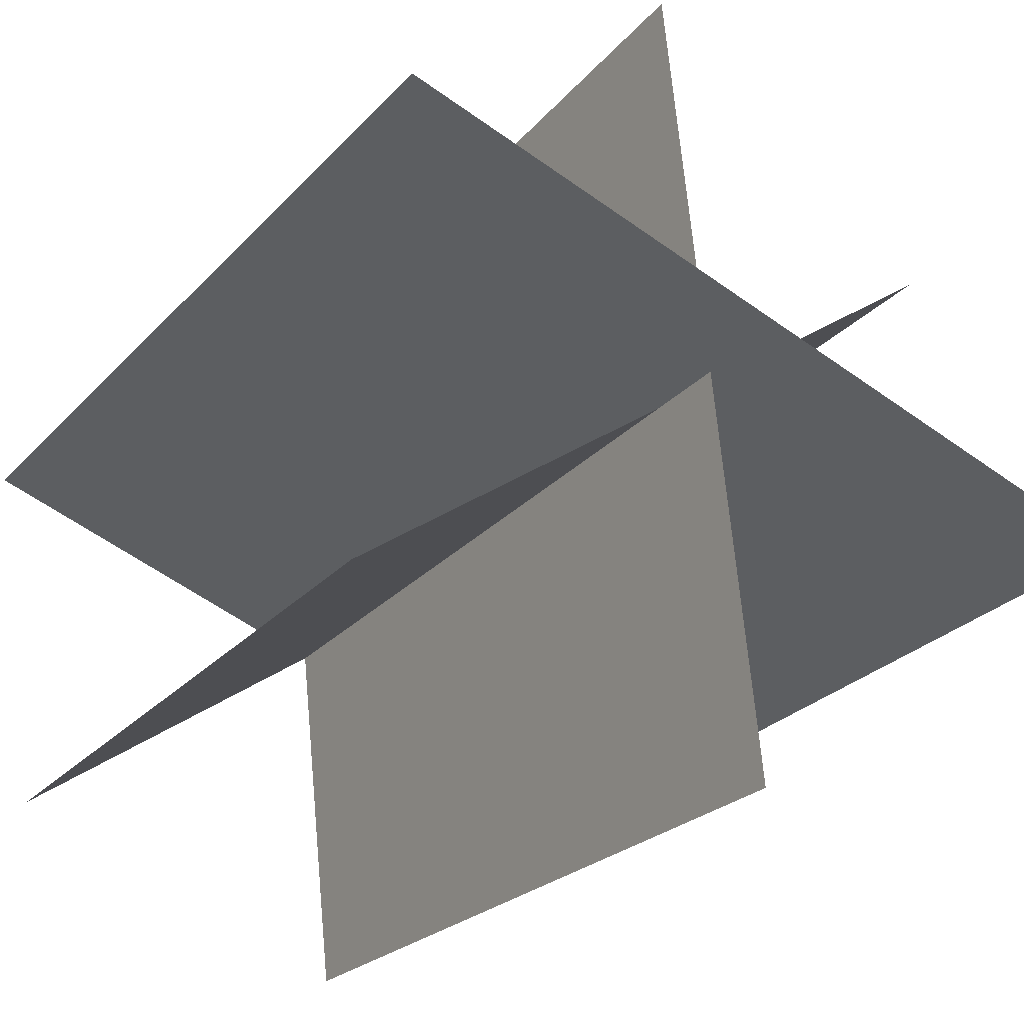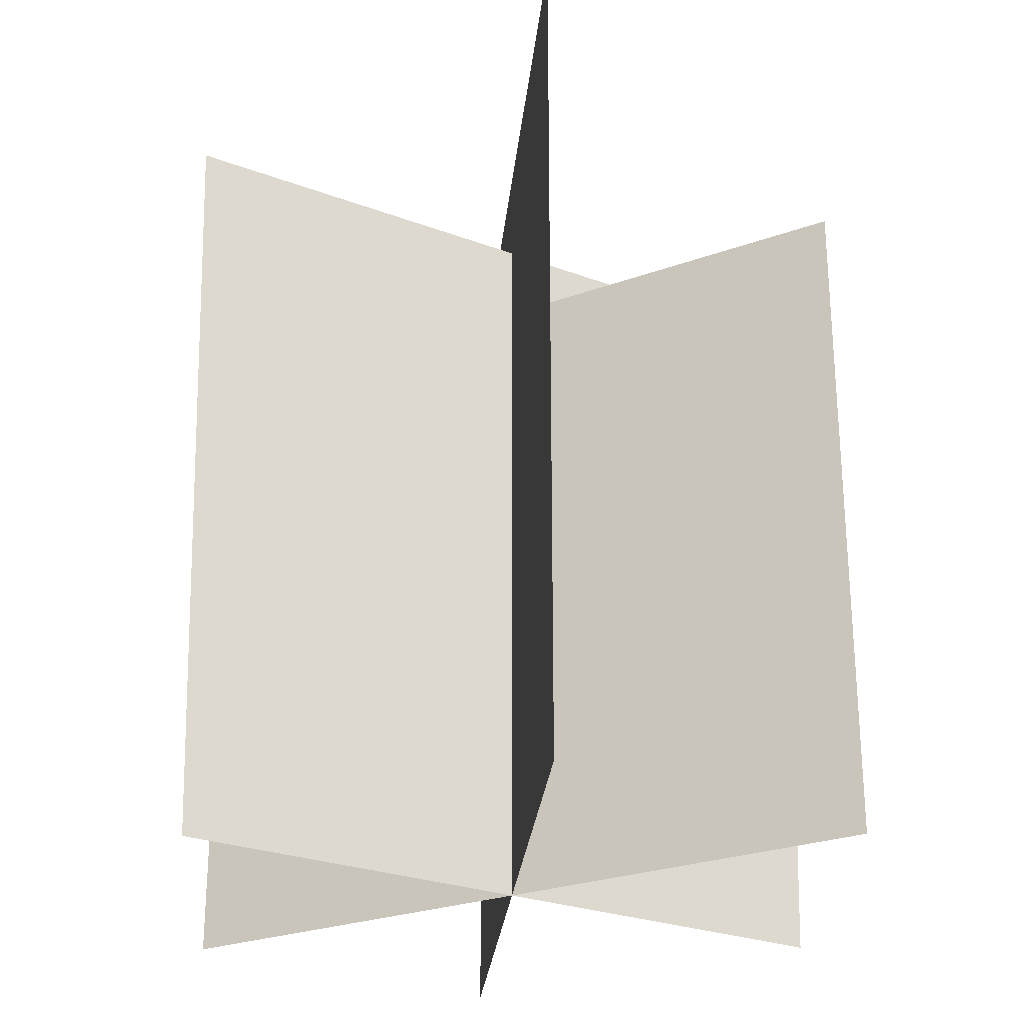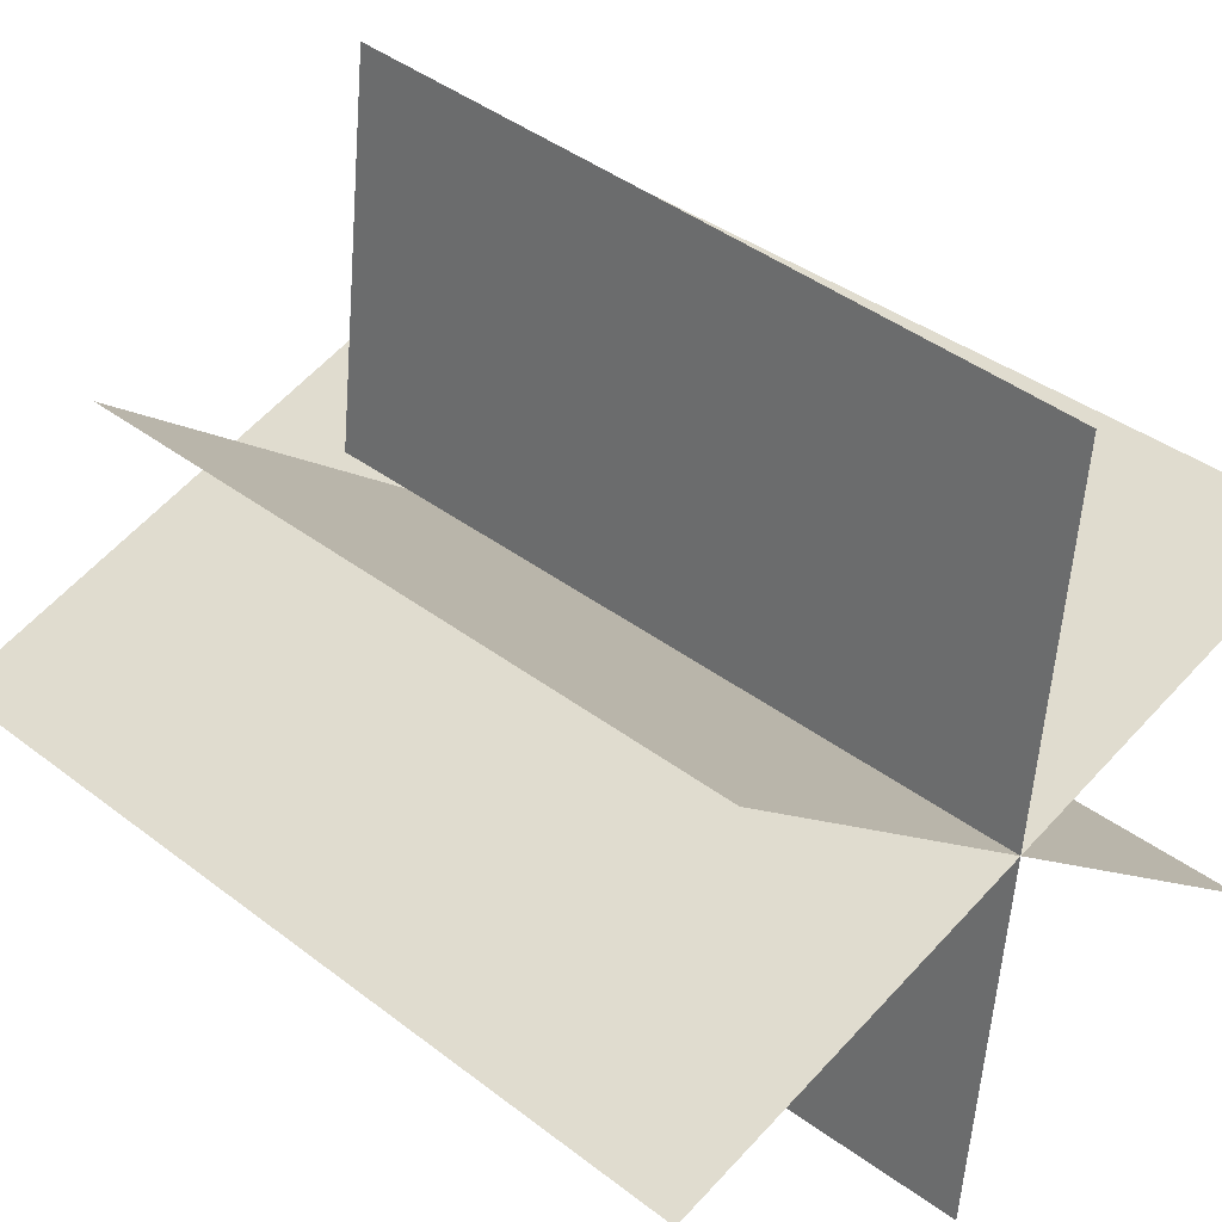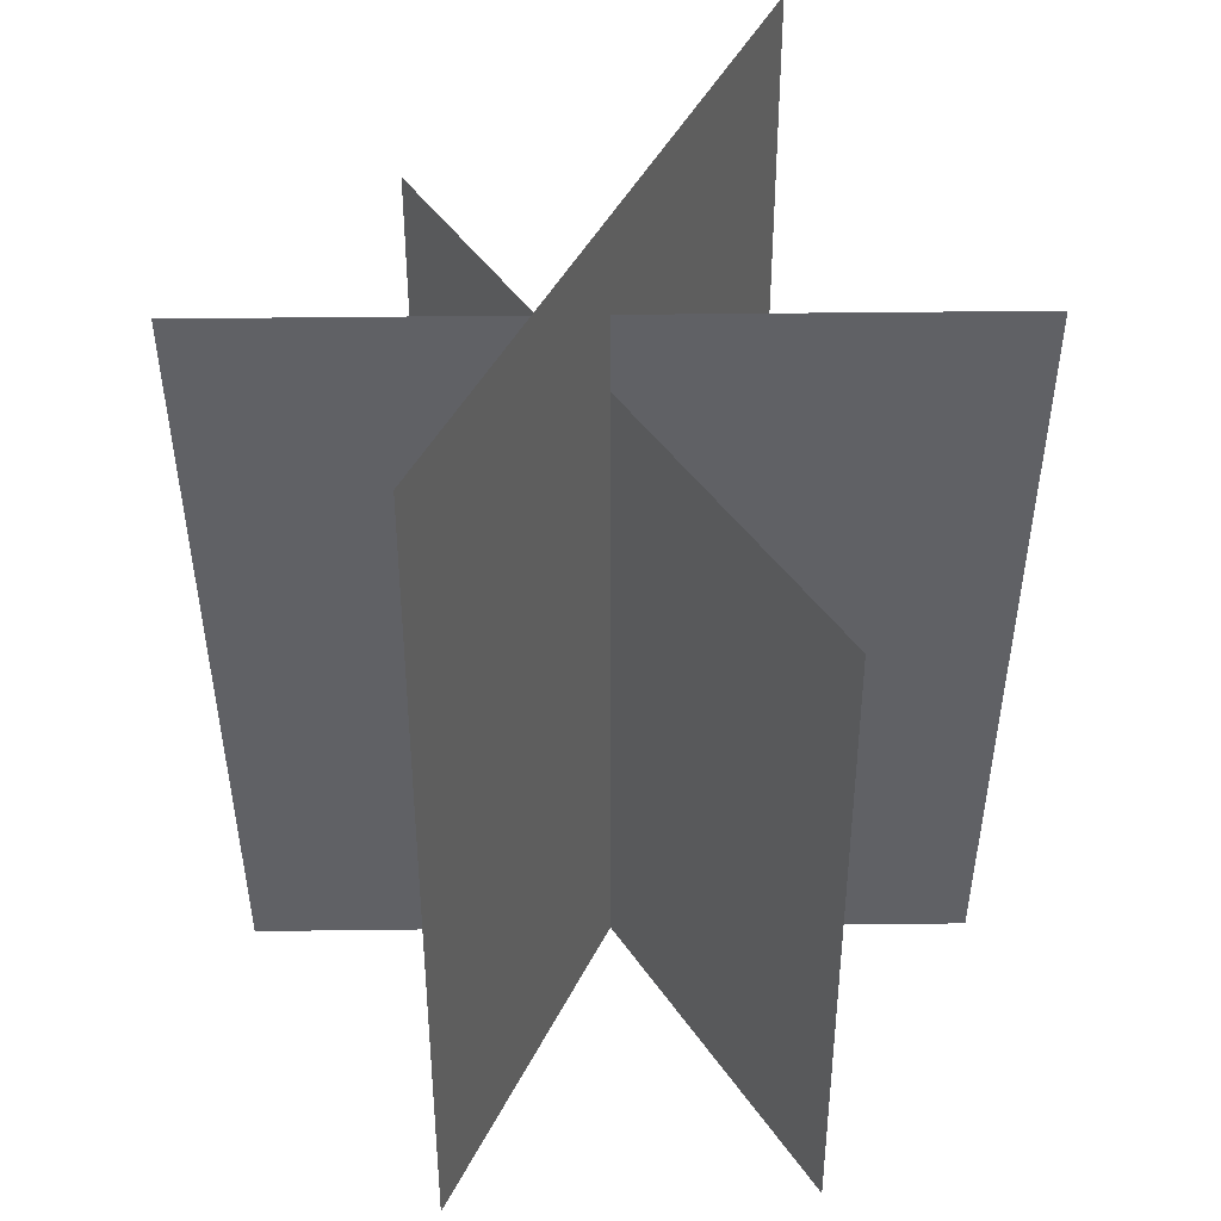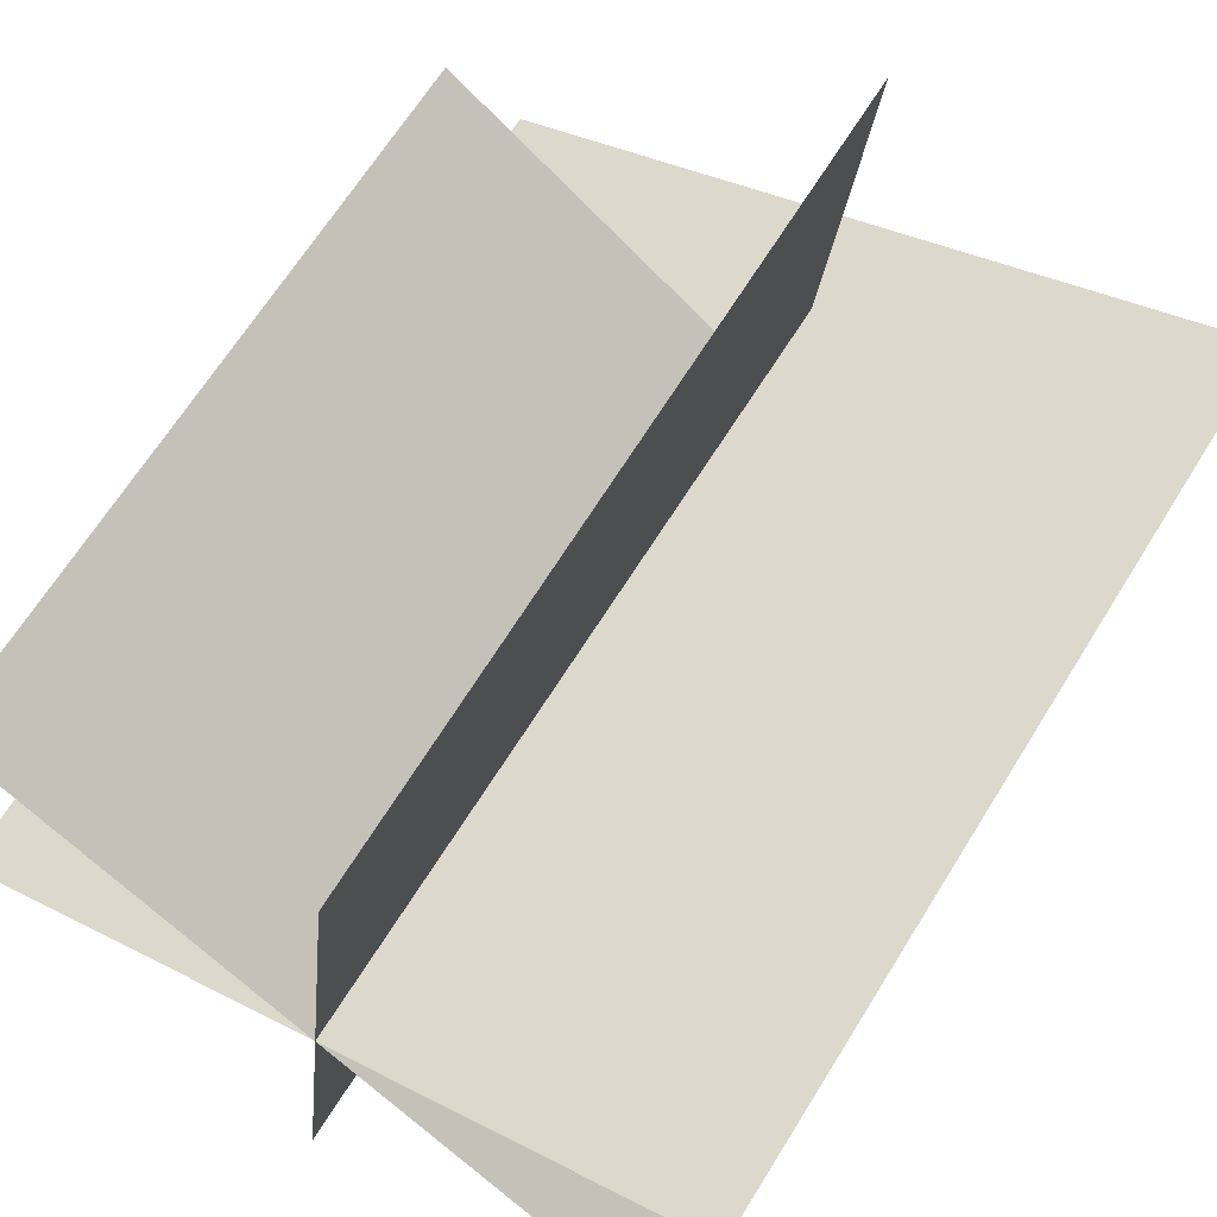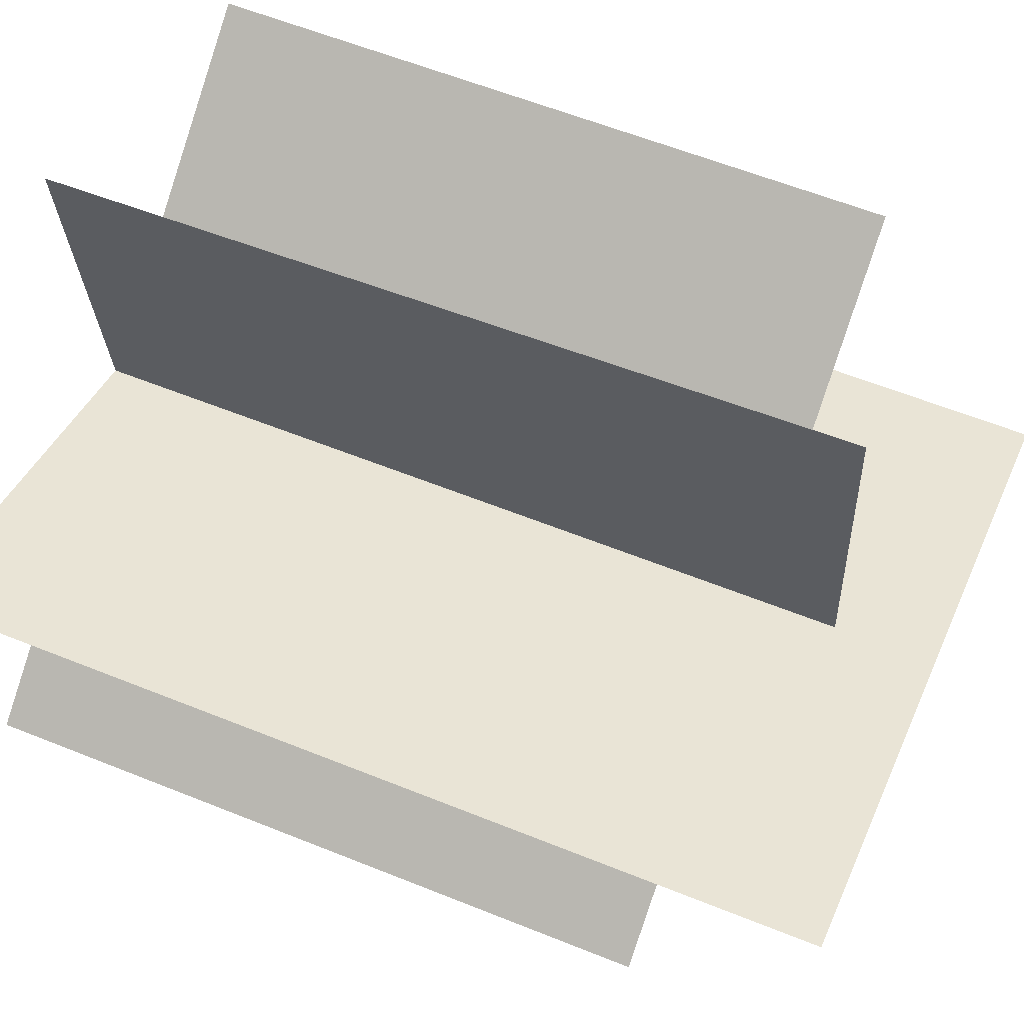
<metadata>
{"format":"obj","ext":"obj","renderer":"f3d","projection":"perspective","resolution":1024,"background":"white","views":[{"elev":-25.9,"azim":148.3,"up":"+Z"},{"elev":-26.7,"azim":65.7,"up":"+Y"},{"elev":36.0,"azim":-44.5,"up":"+Z"},{"elev":42.1,"azim":-84.7,"up":"+Y"},{"elev":65.2,"azim":31.6,"up":"+Z"},{"elev":59.1,"azim":112.6,"up":"+Z"}]}
</metadata>
<code>
o free_grass
v -0.1928 0 -1.788
v 0.1928 -0 1.788
v 0.2051 3.824 1.901
v -0.2051 3.824 -1.901
v -1.544 -0 1.128
v 1.544 0 -1.128
v 1.544 3.419 -1.128
v -1.544 3.419 1.128
v -1.81 0 -0.6176
v 1.81 -0 0.6176
v 1.81 4.323 0.6176
v -1.81 4.323 -0.6176
f 2 4 1
f 6 8 5
f 10 12 9
f 2 3 4
f 6 7 8
f 10 11 12

</code>
